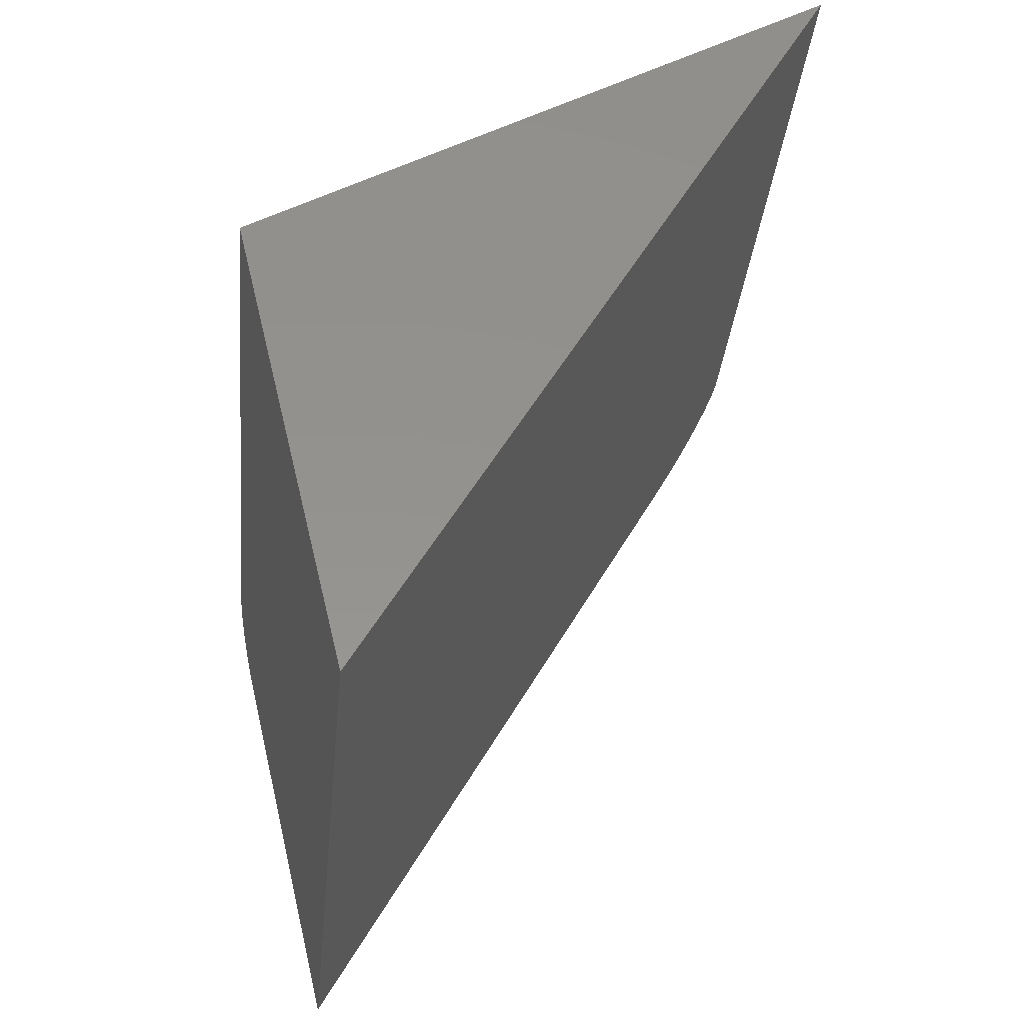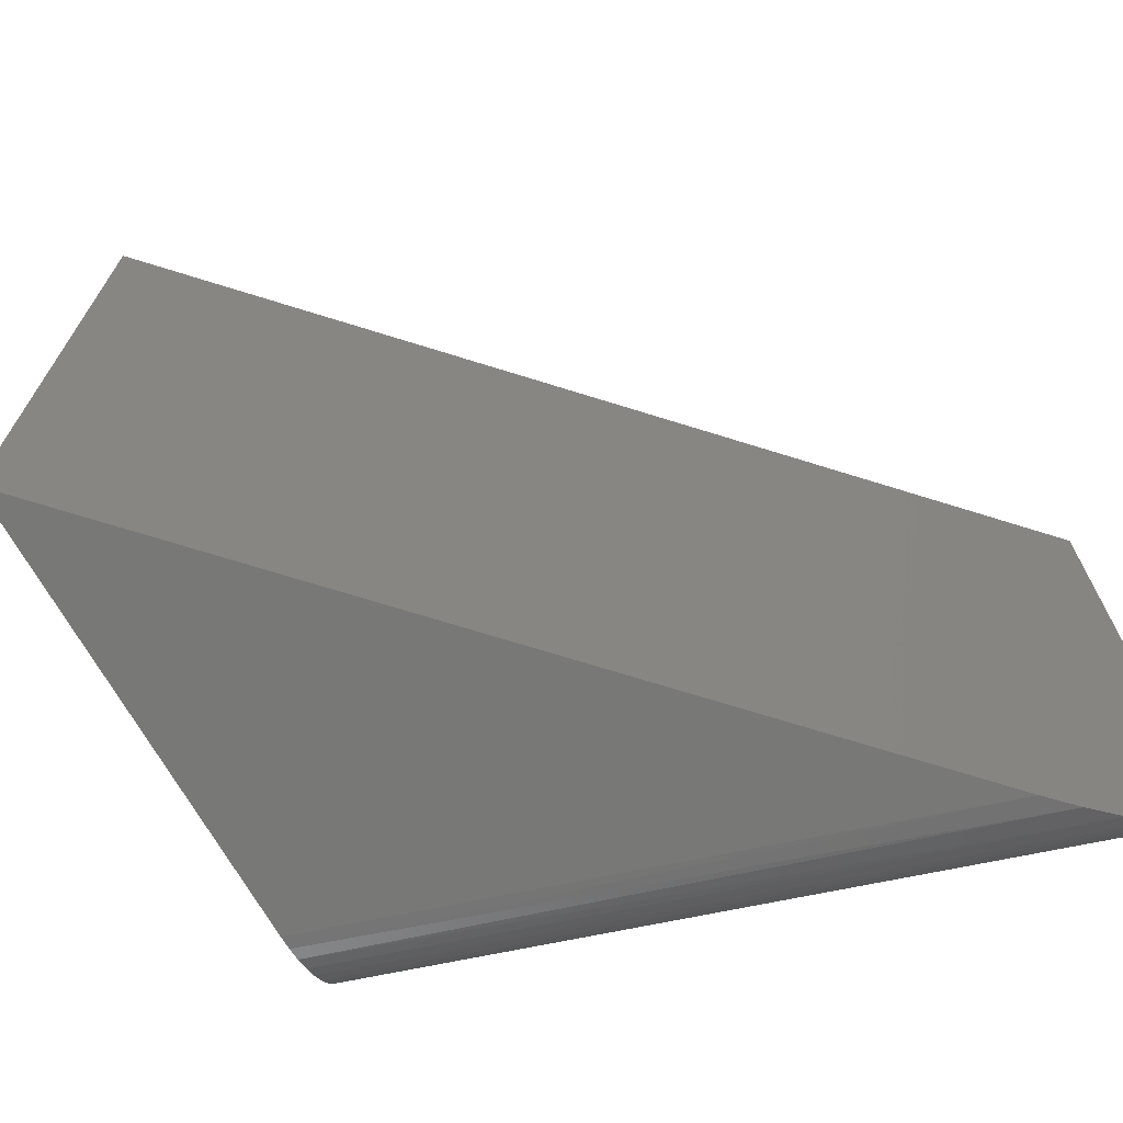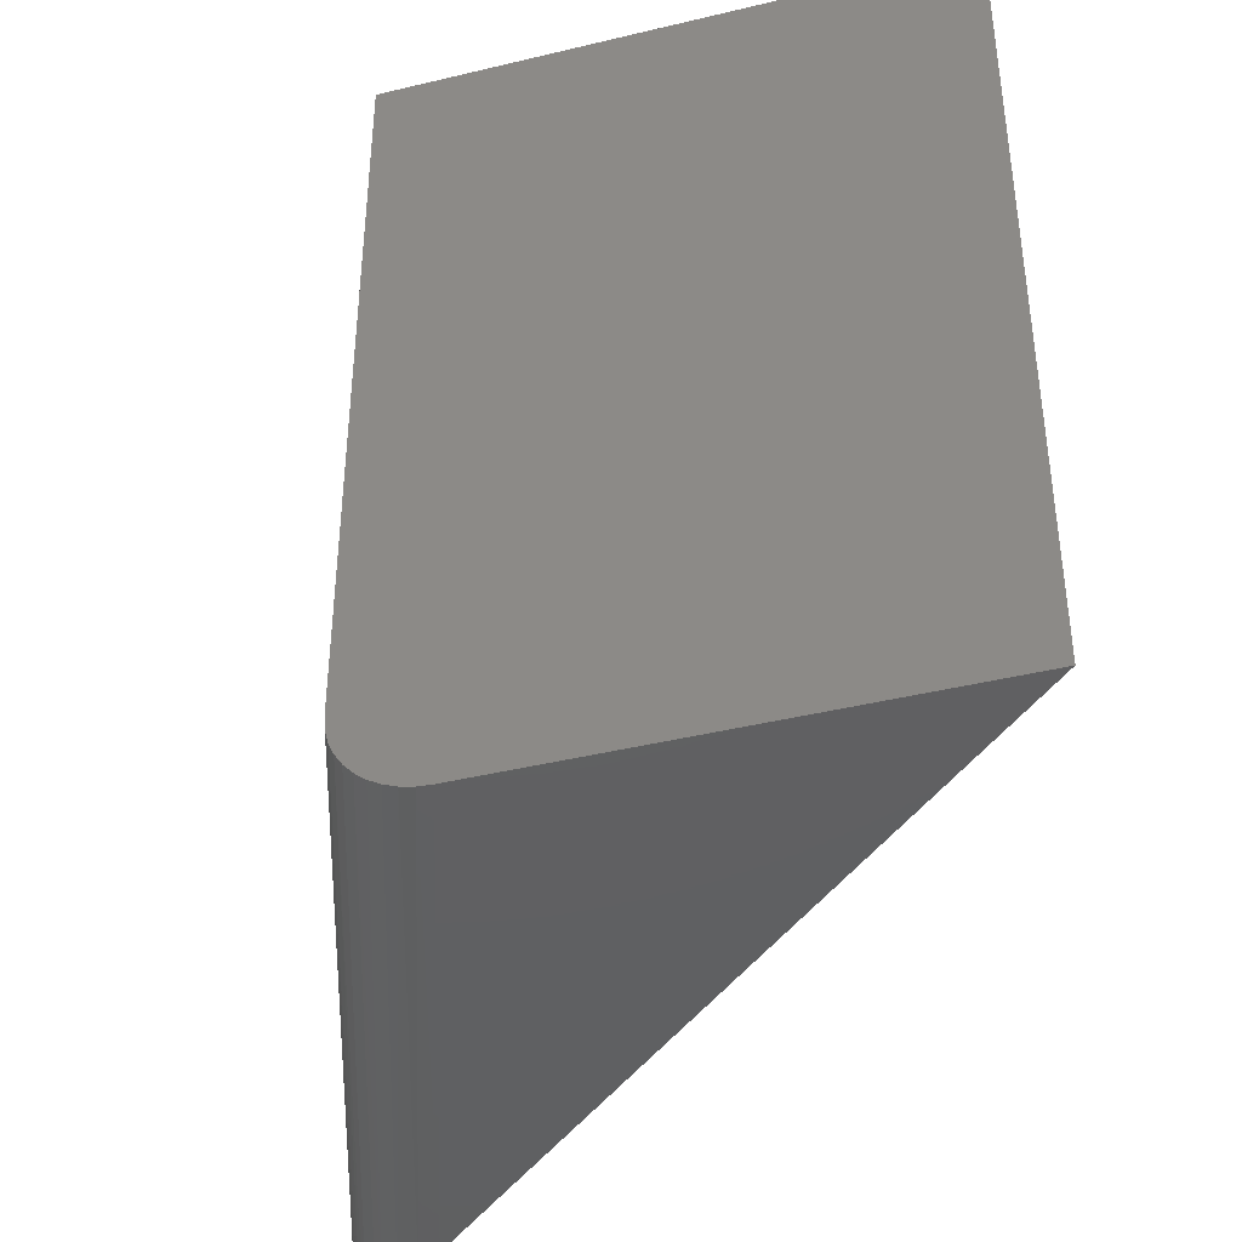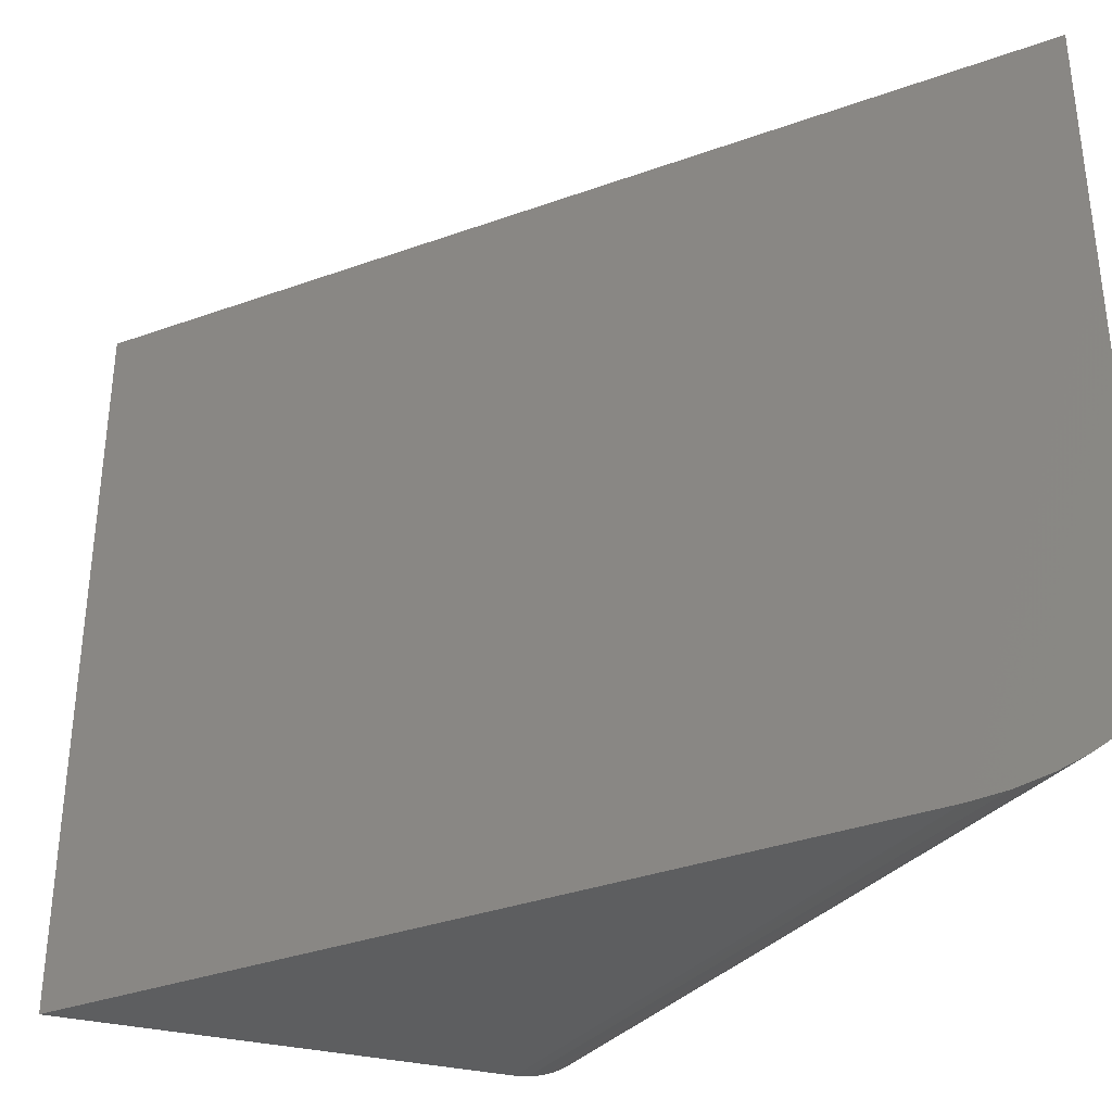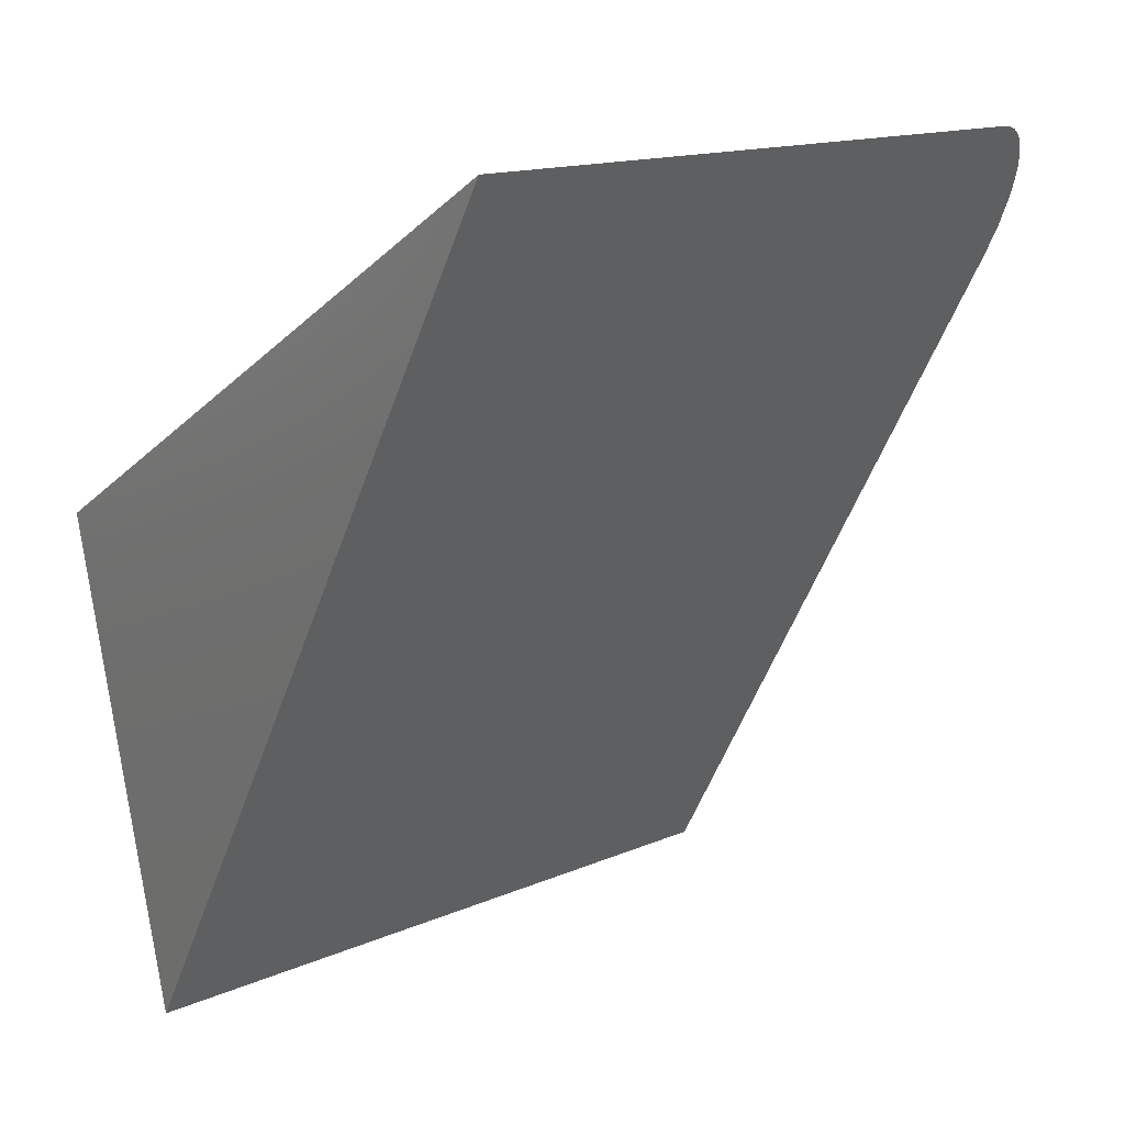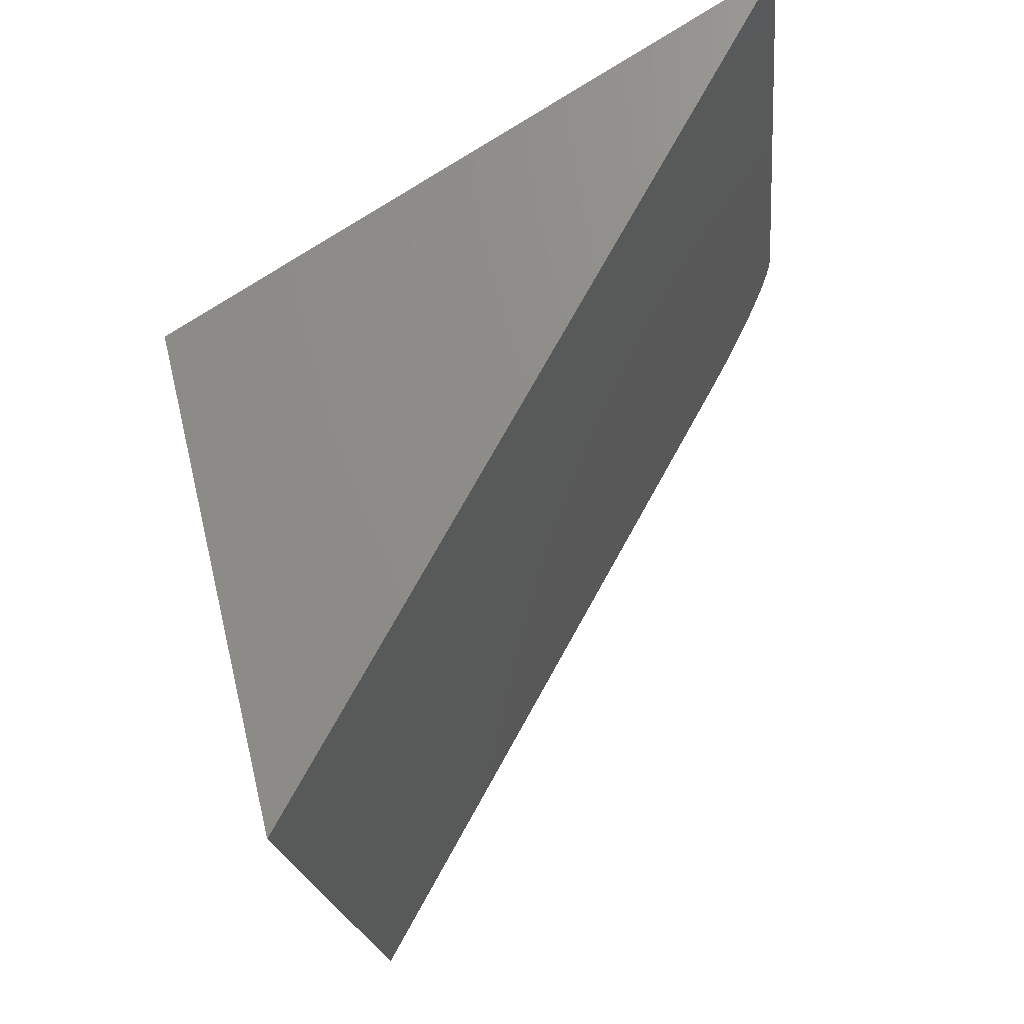
<metadata>
{"format":"stl","ext":"stl","renderer":"f3d","projection":"perspective","resolution":1024,"background":"white","views":[{"elev":-34.7,"azim":174.5,"up":"+Z"},{"elev":-70.8,"azim":-136.5,"up":"+Y"},{"elev":-41.8,"azim":119.8,"up":"+Y"},{"elev":-35.1,"azim":-93.5,"up":"+Y"},{"elev":14.6,"azim":-133.2,"up":"+Z"},{"elev":-19.5,"azim":-174.4,"up":"+Z"}]}
</metadata>
<code>
# stl→obj: 28 verts, 52 faces
v -0.4058 -0.75 0.3358
v 0.003783 -0.75 -0.3984
v 0.1043 -0.75 0.01892
v 0.1235 1.278e-17 0.09893
v -0.4844 1.541e-33 0.4766
v 0.1235 -0.6719 0.09893
v -0.4844 -0.6719 0.4766
v 0.1101 -0.7463 0.04339
v 0.1072 -0.7491 0.03117
v 0.003783 -2.147e-17 -0.3984
v 0.1233 -0.6841 0.09794
v 0.1226 -0.6961 0.09497
v 0.1214 -0.7075 0.09011
v 0.1198 -0.7179 0.08356
v 0.1178 -0.7273 0.07532
v 0.1155 -0.7353 0.0657
v 0.113 -0.7416 0.05506
v -0.424 -0.7479 0.3684
v -0.442 -0.7412 0.4006
v -0.4553 -0.7326 0.4244
v -0.4617 -0.7268 0.4359
v -0.4707 -0.7159 0.4521
v -0.4741 -0.7105 0.4582
v -0.4772 -0.7044 0.4638
v -0.4797 -0.6984 0.4682
v -0.4818 -0.6919 0.4719
v -0.4832 -0.6856 0.4744
v -0.4841 -0.6789 0.476
f 1 2 3
f 4 5 6
f 6 5 7
f 3 8 9
f 2 10 4
f 2 4 6
f 2 6 11
f 2 11 12
f 2 12 13
f 2 13 14
f 2 14 15
f 2 15 16
f 2 16 17
f 2 17 8
f 2 8 3
f 1 18 19
f 1 19 20
f 1 20 21
f 1 21 22
f 1 22 23
f 1 23 24
f 1 24 25
f 1 25 26
f 1 26 27
f 1 27 28
f 1 28 7
f 1 7 5
f 1 5 10
f 1 10 2
f 1 9 18
f 1 3 9
f 6 28 11
f 6 7 28
f 27 11 28
f 11 27 26
f 11 26 12
f 26 25 12
f 12 25 24
f 12 24 13
f 24 23 13
f 13 23 22
f 15 21 20
f 15 20 16
f 16 20 19
f 9 8 18
f 21 15 22
f 22 15 14
f 22 14 13
f 18 8 19
f 19 8 17
f 19 17 16
f 4 10 5

</code>
